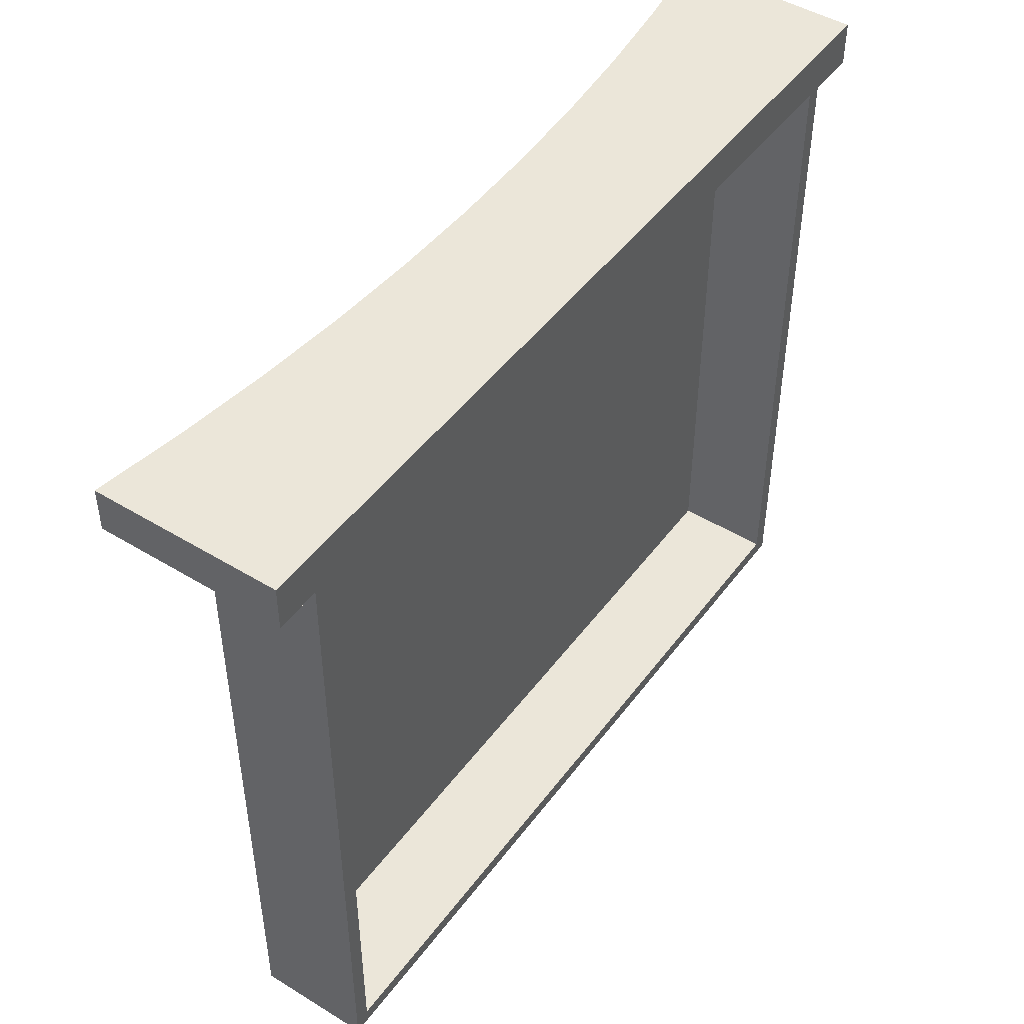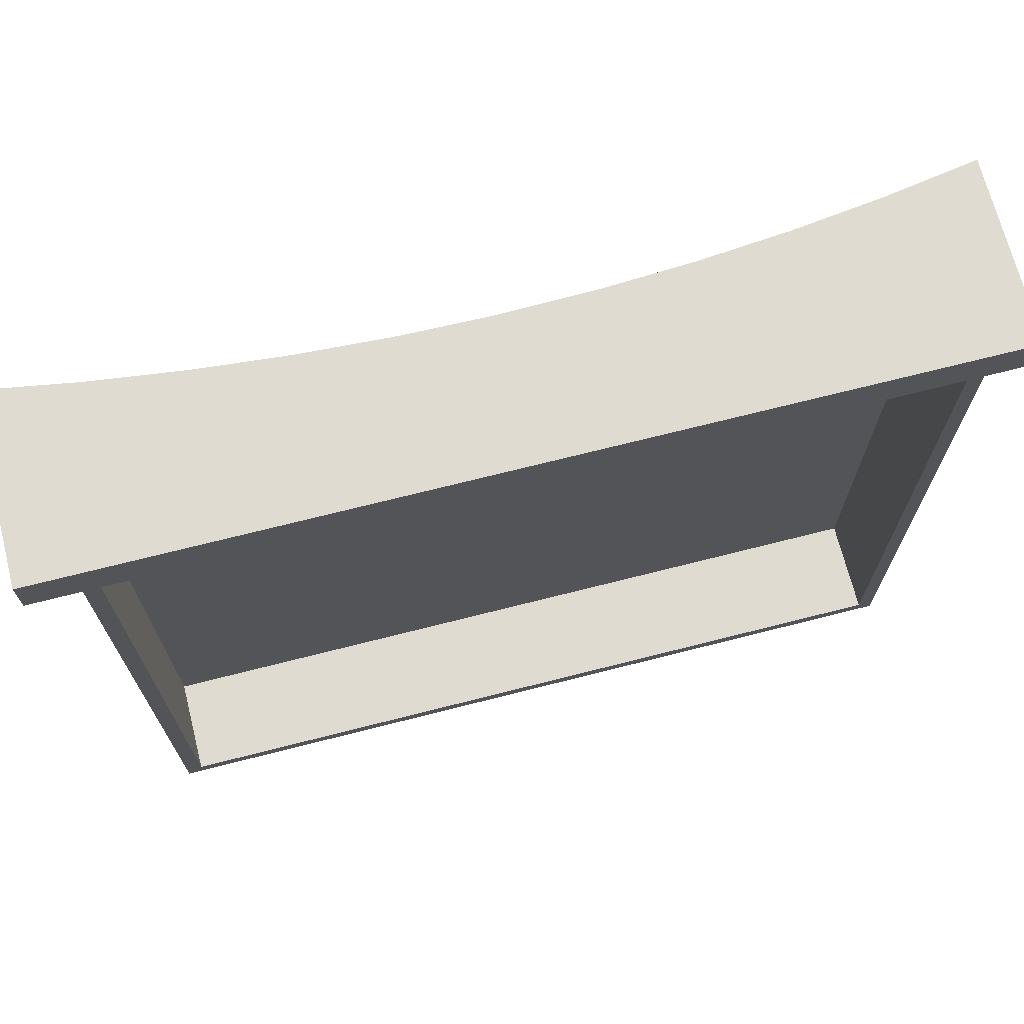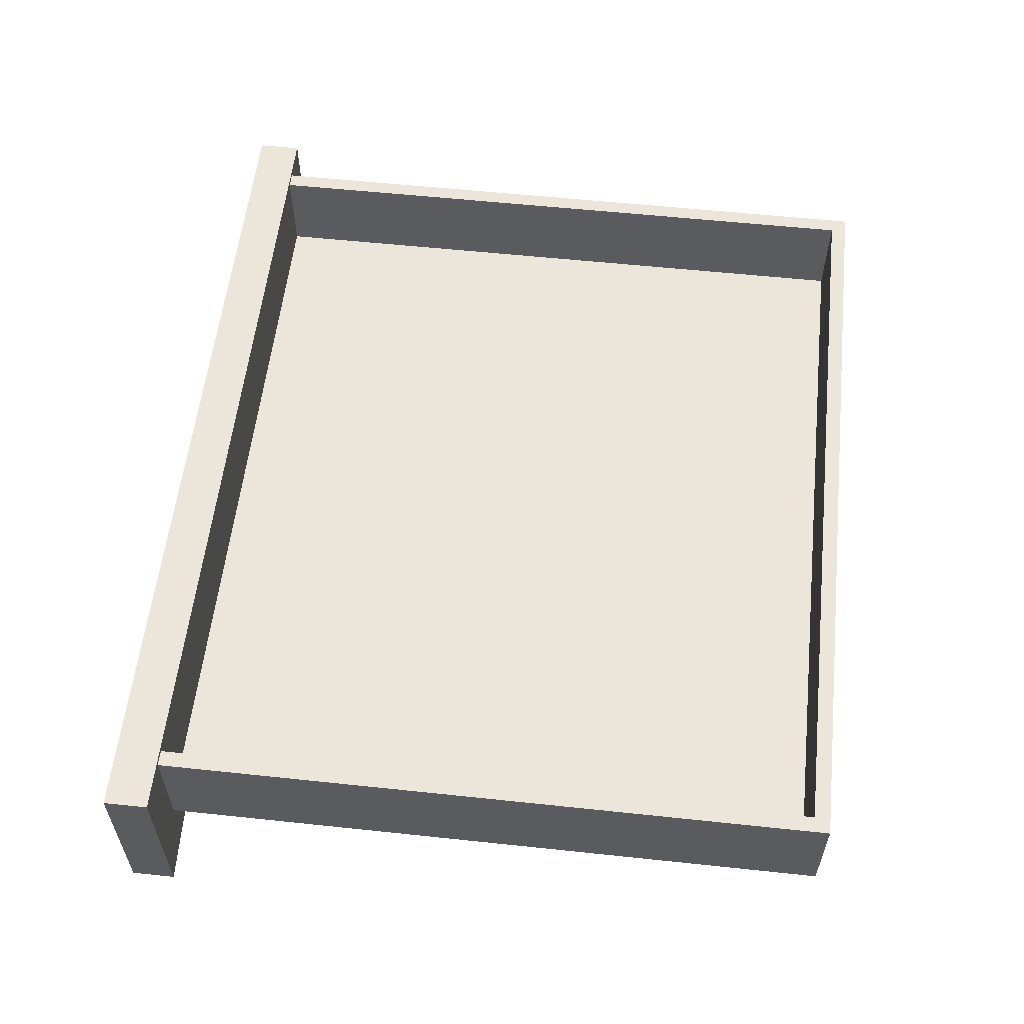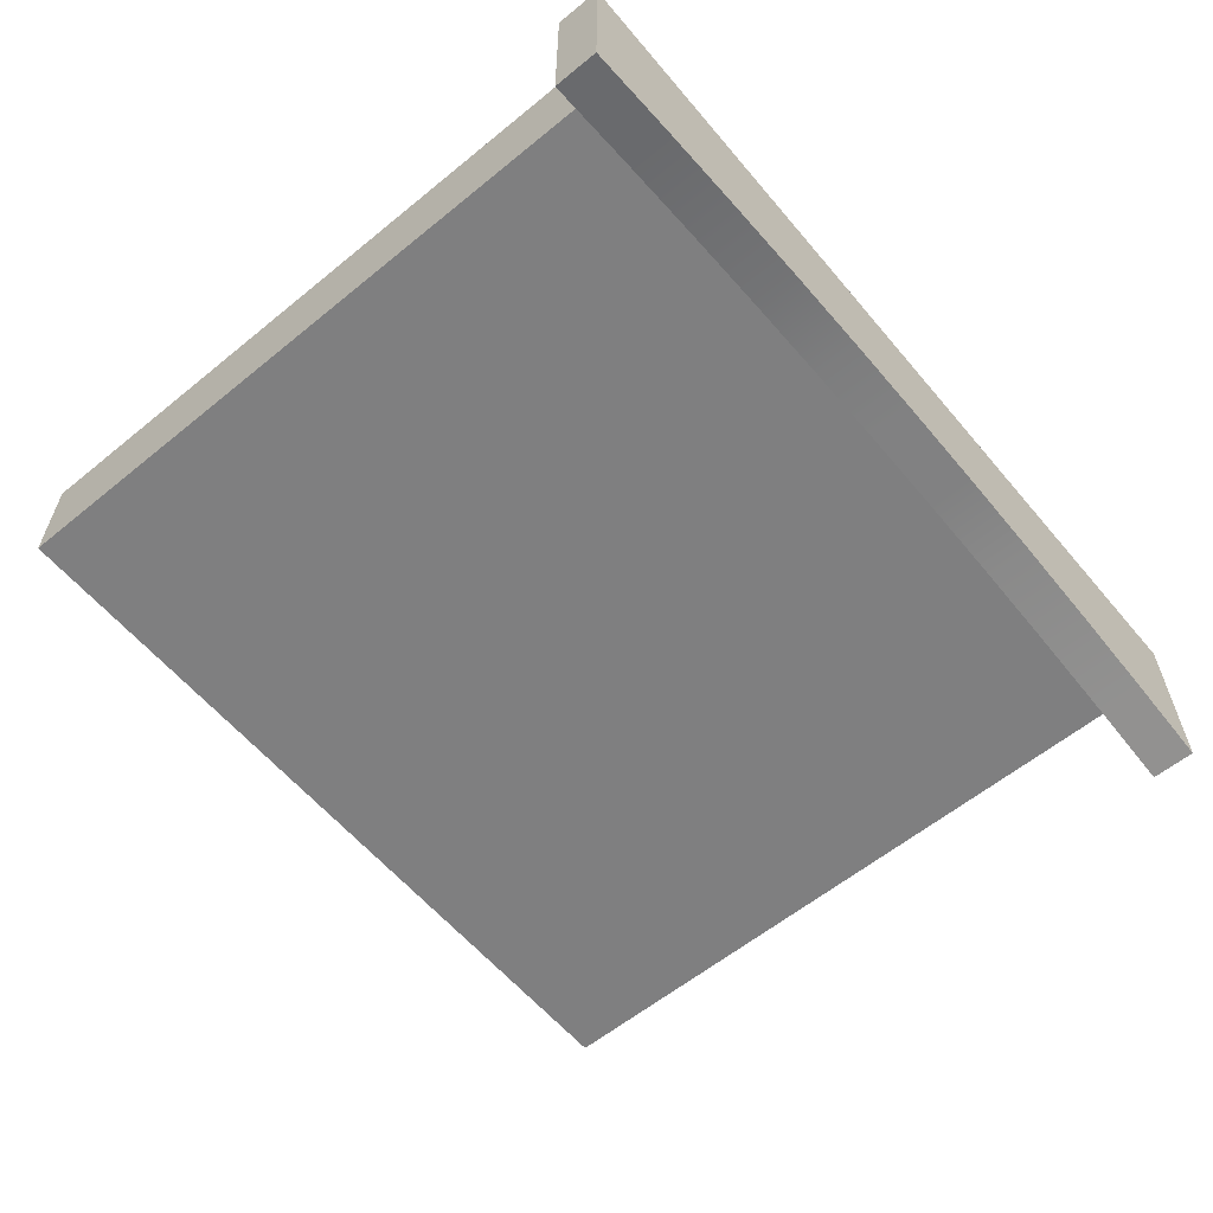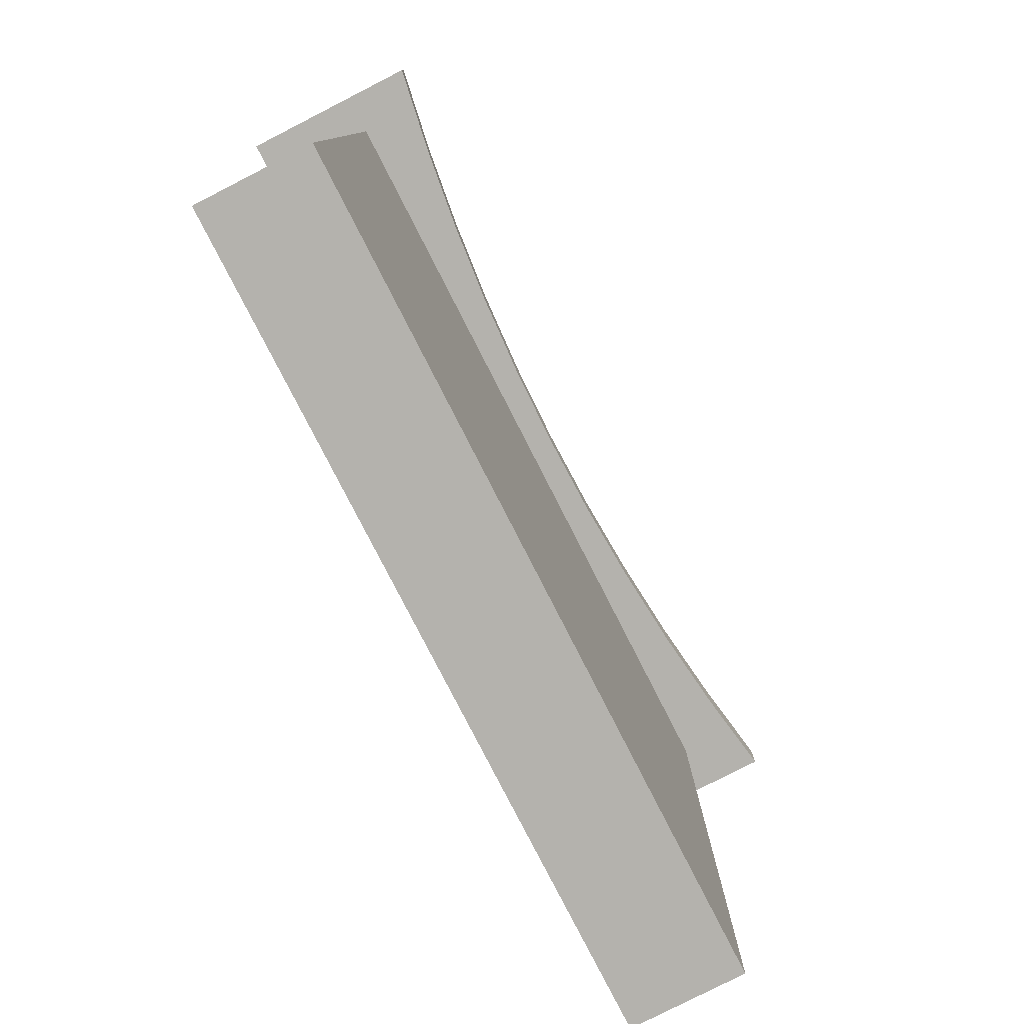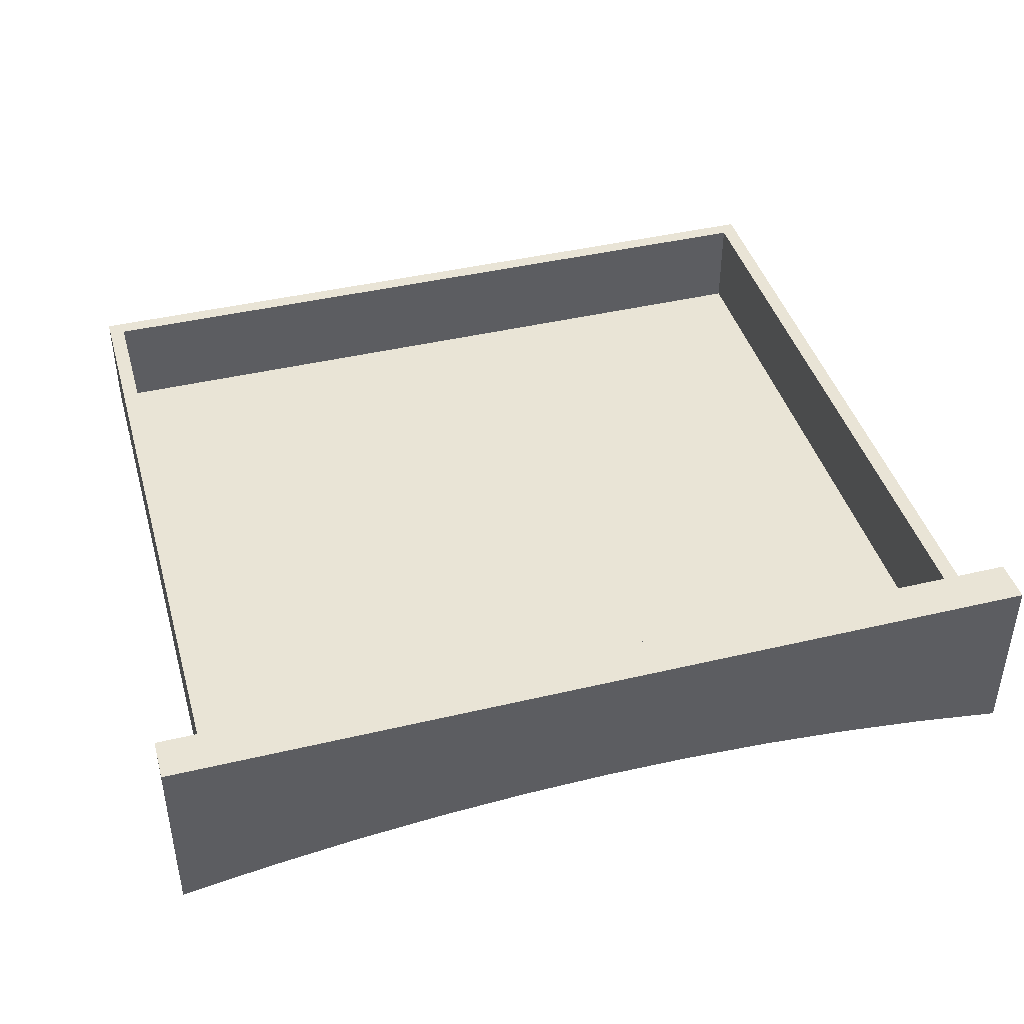
<metadata>
{"format":"obj","ext":"obj","renderer":"f3d","projection":"perspective","resolution":1024,"background":"white","views":[{"elev":47.0,"azim":124.7,"up":"+Z"},{"elev":70.1,"azim":165.7,"up":"+Z"},{"elev":57.5,"azim":96.3,"up":"+Y"},{"elev":-59.8,"azim":-50.1,"up":"+Y"},{"elev":-79.6,"azim":-62.9,"up":"+Z"},{"elev":42.5,"azim":-15.8,"up":"+Y"}]}
</metadata>
<code>
g Desk_3_Drawer
v 0.3454 0.0708 0.2805
v 0.3454 -0.0708 0.2463
v 0.3454 -0.0708 0.2805
v 0.3454 0.0708 0.2463
v 0.2759 -0.05935 0.2463
v 0.3454 -0.0708 0.2805
v 0.3454 -0.0708 0.2463
v 0.2759 -0.05935 0.2805
v 0.2065 -0.05045 0.2463
v 0.2065 -0.05045 0.2805
v 0.137 -0.04409 0.2463
v 0.137 -0.04409 0.2805
v 0.06754 -0.04028 0.2463
v 0.06754 -0.04028 0.2805
v 0 -0.03904 0.2463
v 0 -0.03904 0.2805
v -0.06754 -0.04028 0.2805
v -0.06754 -0.04028 0.2463
v -0.137 -0.04409 0.2805
v -0.137 -0.04409 0.2463
v -0.2065 -0.05045 0.2805
v -0.2065 -0.05045 0.2463
v -0.2759 -0.05935 0.2805
v -0.2759 -0.05935 0.2463
v -0.3454 -0.0708 0.2805
v -0.3454 -0.0708 0.2463
v 0.2759 -0.05935 0.2463
v 0.3454 -0.0708 0.2463
v 0.3454 0.0708 0.2463
v 0.2065 -0.05045 0.2463
v 0.137 -0.04409 0.2463
v 0.06754 -0.04028 0.2463
v 0 -0.03904 0.2463
v 0 0.0708 0.2463
v -0.3454 0.0708 0.2463
v -0.06754 -0.04028 0.2463
v -0.137 -0.04409 0.2463
v -0.2065 -0.05045 0.2463
v -0.2759 -0.05935 0.2463
v -0.3454 -0.0708 0.2463
v 0.3454 0.0708 0.2805
v 0.3454 -0.0708 0.2805
v 0.2759 -0.05935 0.2805
v 0.2065 -0.05045 0.2805
v 0.137 -0.04409 0.2805
v 0.06754 -0.04028 0.2805
v 0 -0.03904 0.2805
v 0 0.0708 0.2805
v -0.3454 0.0708 0.2805
v -0.06754 -0.04028 0.2805
v -0.137 -0.04409 0.2805
v -0.2065 -0.05045 0.2805
v -0.2759 -0.05935 0.2805
v -0.3454 -0.0708 0.2805
v 0 0.0708 0.2805
v 0.3454 0.0708 0.2463
v 0.3454 0.0708 0.2805
v 0 0.0708 0.2463
v -0.3454 0.0708 0.2463
v -0.3454 0.0708 0.2805
v -0.3454 0.0708 0.2805
v -0.3454 -0.0708 0.2463
v -0.3454 0.0708 0.2463
v -0.3454 -0.0708 0.2805
v -0.3136 -0.007211 0.2478
v -0.3136 -0.0194 -0.2805
v -0.3136 -0.007211 -0.2805
v -0.3136 -0.0194 0.2478
v 0.3076 -0.0194 0.2478
v 0.3076 -0.007211 -0.2805
v 0.3076 -0.0194 -0.2805
v 0.3076 -0.007211 0.2478
v 0.3076 -0.0194 0.2478
v -0.3136 -0.0194 -0.2805
v -0.3136 -0.0194 0.2478
v 0.3076 -0.0194 -0.2805
v -0.3136 -0.007211 0.2478
v 0.3076 -0.0194 0.2478
v -0.3136 -0.0194 0.2478
v 0.3076 -0.007211 0.2478
v 0.3076 -0.007211 -0.2805
v -0.3136 -0.007211 0.2478
v -0.3136 -0.007211 -0.2805
v 0.3076 -0.007211 0.2478
v 0.3076 -0.0194 -0.2805
v -0.3136 -0.007211 -0.2805
v -0.3136 -0.0194 -0.2805
v 0.3076 -0.007211 -0.2805
v 0.2954 0.06723 0.2478
v 0.3076 -0.007211 0.2478
v 0.2954 -0.007211 0.2478
v 0.3076 0.06723 0.2478
v 0.2954 0.06723 -0.2805
v 0.3076 0.06723 0.2478
v 0.2954 0.06723 0.2478
v 0.3076 0.06723 -0.2805
v 0.2954 -0.007212 -0.2805
v 0.2954 0.06723 0.2478
v 0.2954 -0.007211 0.2478
v 0.2954 0.06723 -0.2805
v -0.3014 0.06723 -0.2805
v -0.3014 -0.007211 -0.2683
v -0.3014 -0.007211 -0.2805
v -0.3014 0.06723 -0.2683
v 0.2954 0.06723 -0.2805
v -0.3014 0.06723 -0.2683
v -0.3014 0.06723 -0.2805
v 0.2954 0.06723 -0.2683
v 0.2954 -0.007211 -0.2805
v -0.3014 0.06723 -0.2805
v -0.3014 -0.007211 -0.2805
v 0.2954 0.06723 -0.2805
v 0.3076 0.06723 -0.2805
v 0.3076 -0.007211 0.2478
v 0.3076 0.06723 0.2478
v 0.3076 -0.007212 -0.2805
v 0.2954 0.06723 -0.2805
v 0.3076 -0.007212 -0.2805
v 0.3076 0.06723 -0.2805
v 0.2954 -0.007212 -0.2805
v 0.2954 0.06723 -0.2683
v -0.3014 -0.007211 -0.2683
v -0.3014 0.06723 -0.2683
v 0.2954 -0.007211 -0.2683
v 0.2954 0.06723 -0.2805
v 0.2954 -0.007211 -0.2683
v 0.2954 0.06723 -0.2683
v 0.2954 -0.007211 -0.2805
v -0.3136 0.06723 0.2478
v -0.3014 -0.007211 0.2478
v -0.3136 -0.007211 0.2478
v -0.3014 0.06723 0.2478
v -0.3136 0.06723 -0.2805
v -0.3014 0.06723 0.2478
v -0.3136 0.06723 0.2478
v -0.3014 0.06723 -0.2805
v -0.3136 -0.007212 -0.2805
v -0.3136 0.06723 0.2478
v -0.3136 -0.007211 0.2478
v -0.3136 0.06723 -0.2805
v -0.3014 0.06723 -0.2805
v -0.3014 -0.007211 0.2478
v -0.3014 0.06723 0.2478
v -0.3014 -0.007212 -0.2805
v -0.3136 0.06723 -0.2805
v -0.3014 -0.007212 -0.2805
v -0.3014 0.06723 -0.2805
v -0.3136 -0.007212 -0.2805
g Desk_3_Drawer_0
f 3 2 1
f 4 1 2
f 7 6 5
f 8 5 6
f 5 8 9
f 10 9 8
f 9 10 11
f 12 11 10
f 11 12 13
f 14 13 12
f 13 14 15
f 16 15 14
f 16 17 15
f 18 15 17
f 17 19 18
f 20 18 19
f 19 21 20
f 22 20 21
f 21 23 22
f 24 22 23
f 23 25 24
f 26 24 25
f 29 28 27
f 29 27 30
f 29 30 31
f 29 31 32
f 32 33 29
f 34 29 33
f 34 33 35
f 36 35 33
f 37 35 36
f 38 35 37
f 39 35 38
f 40 35 39
f 43 42 41
f 44 43 41
f 45 44 41
f 46 45 41
f 46 41 47
f 48 47 41
f 48 49 47
f 50 47 49
f 51 50 49
f 52 51 49
f 53 52 49
f 54 53 49
f 57 56 55
f 58 55 56
f 58 59 55
f 60 55 59
f 63 62 61
f 64 61 62
f 67 66 65
f 68 65 66
f 71 70 69
f 72 69 70
f 75 74 73
f 76 73 74
f 79 78 77
f 80 77 78
f 83 82 81
f 84 81 82
f 87 86 85
f 88 85 86
f 91 90 89
f 92 89 90
f 95 94 93
f 96 93 94
f 99 98 97
f 100 97 98
f 103 102 101
f 104 101 102
f 107 106 105
f 108 105 106
f 111 110 109
f 112 109 110
f 115 114 113
f 116 113 114
f 119 118 117
f 120 117 118
f 123 122 121
f 124 121 122
f 127 126 125
f 128 125 126
f 131 130 129
f 132 129 130
f 135 134 133
f 136 133 134
f 139 138 137
f 140 137 138
f 143 142 141
f 144 141 142
f 147 146 145
f 148 145 146

</code>
